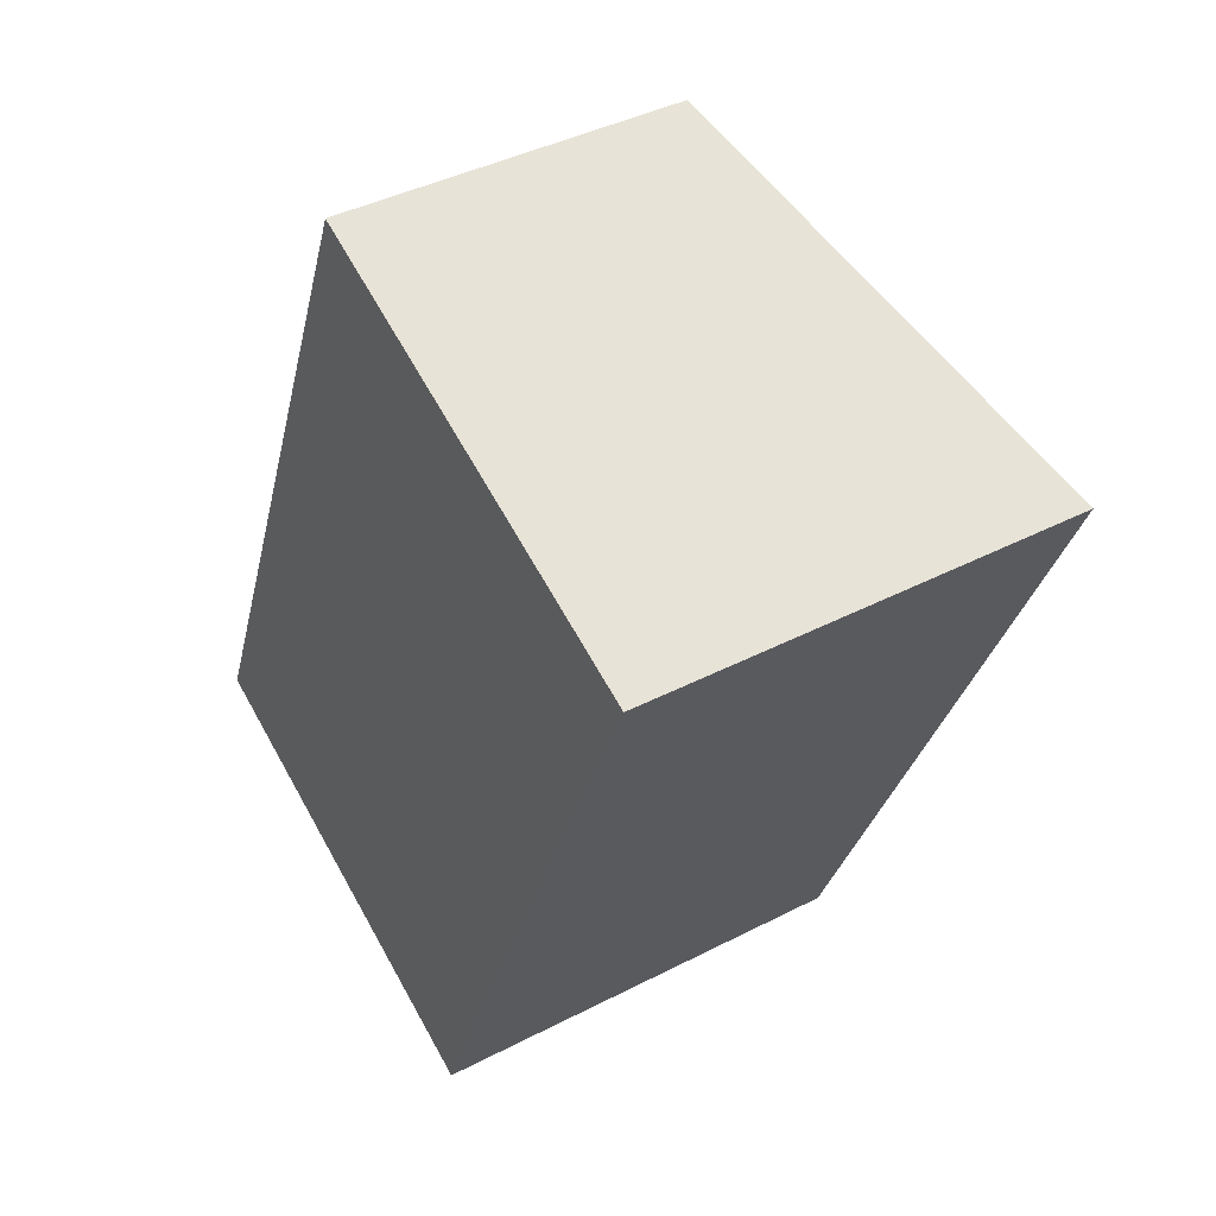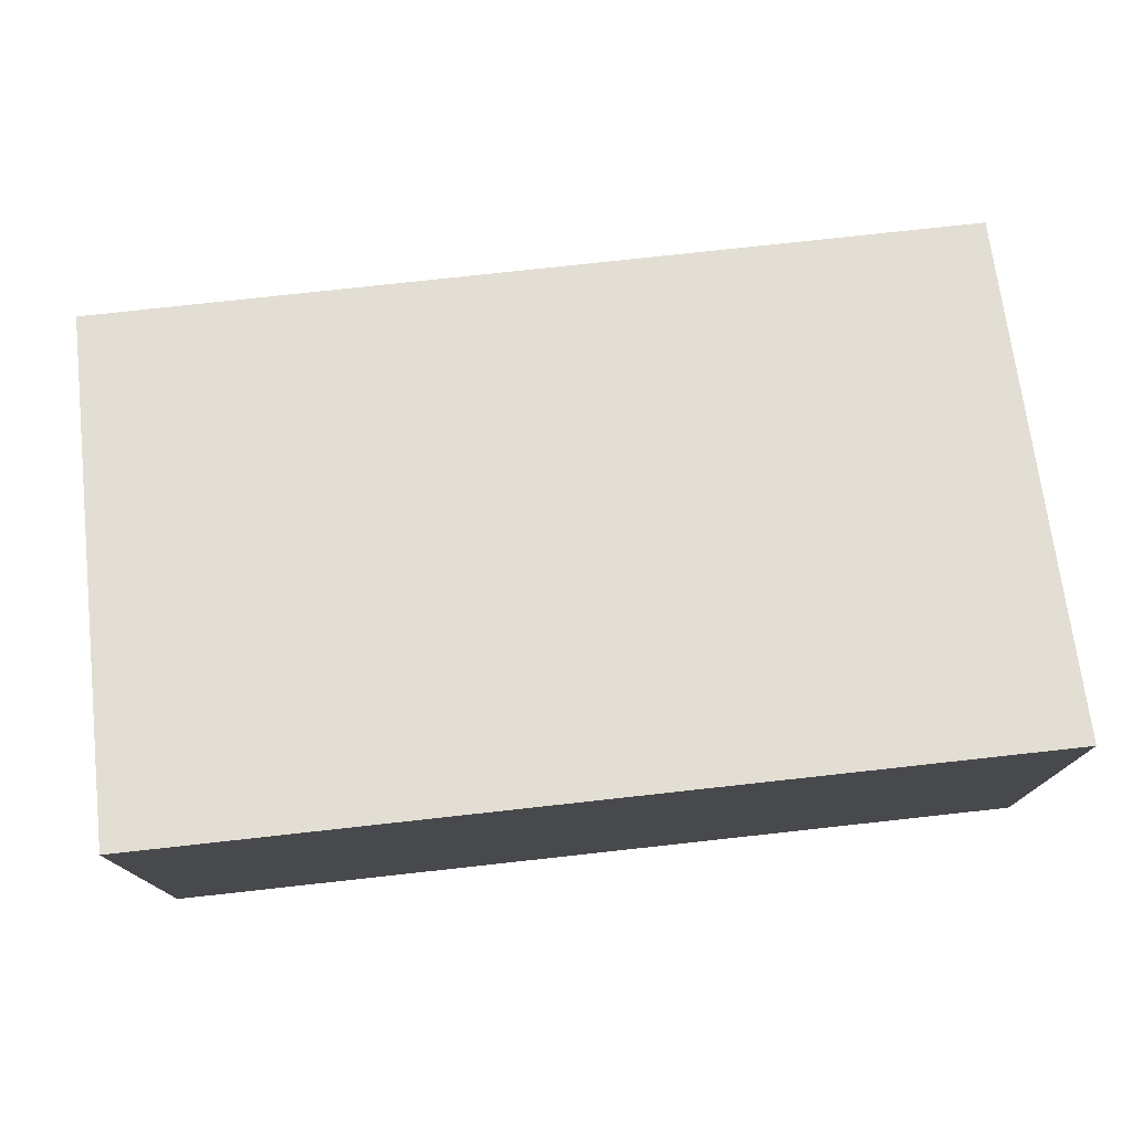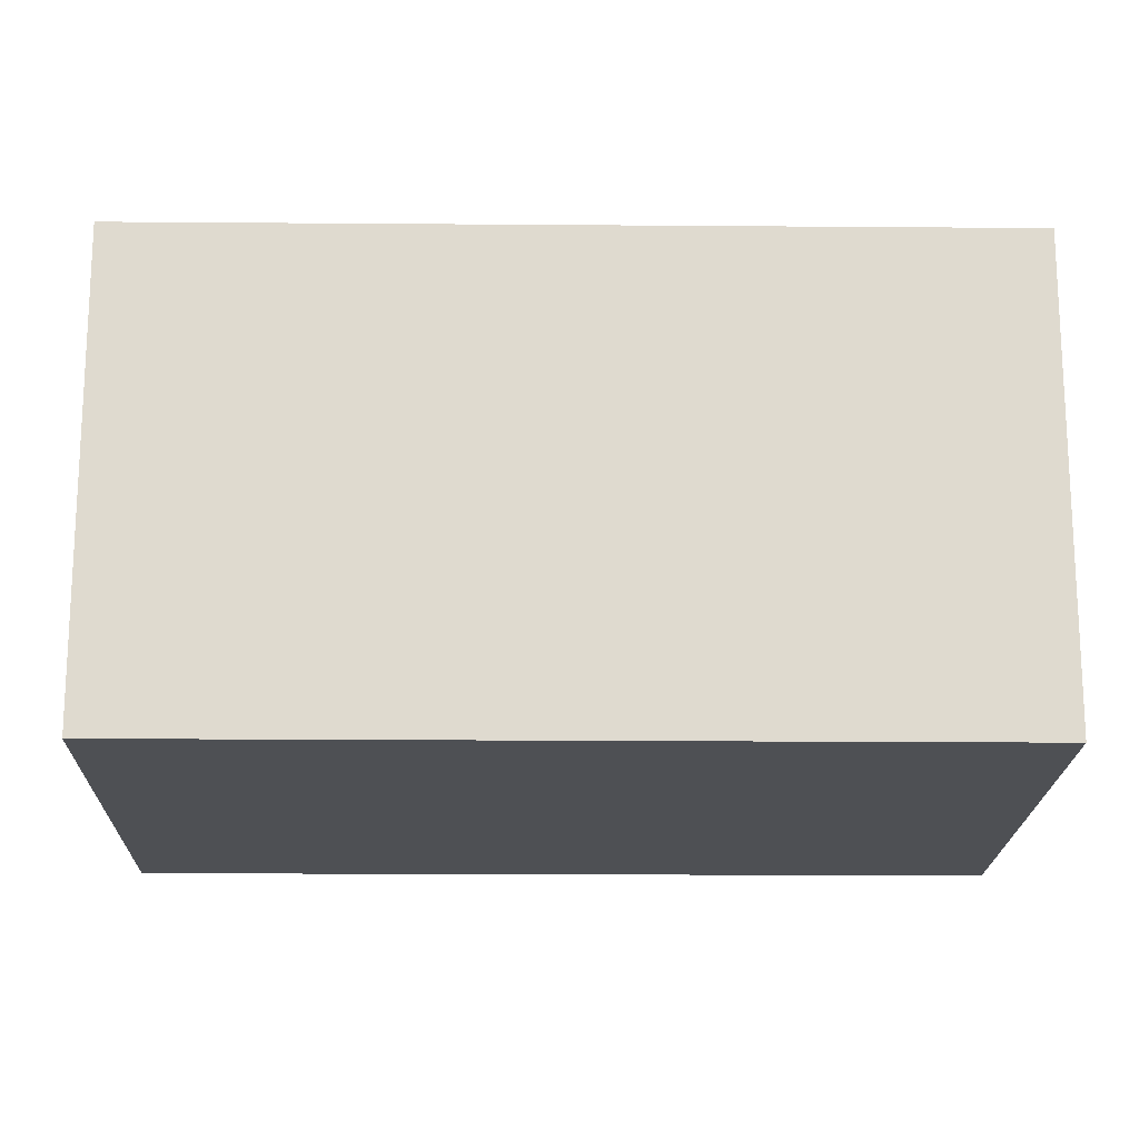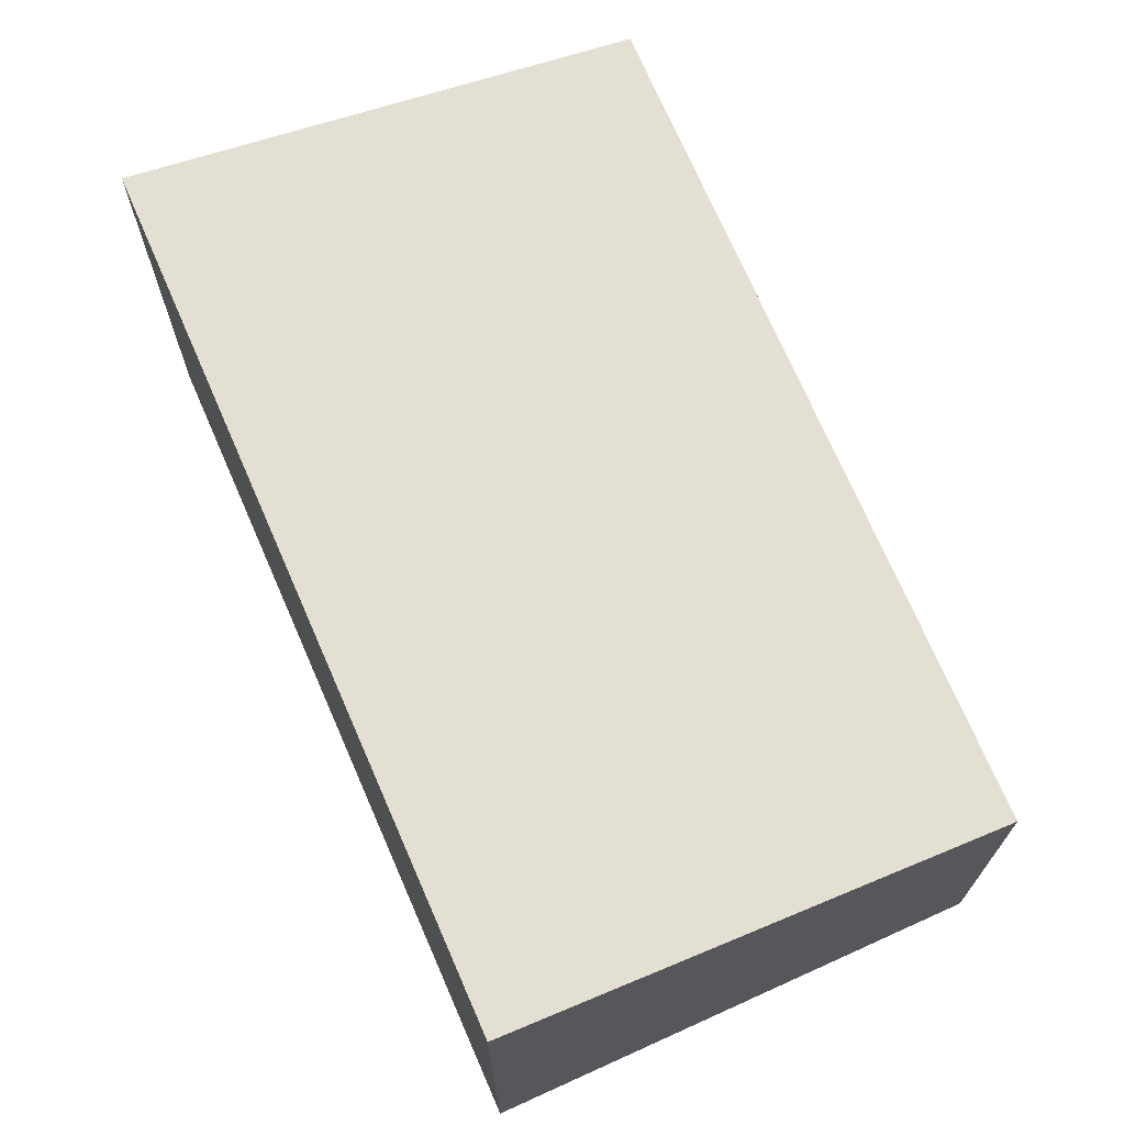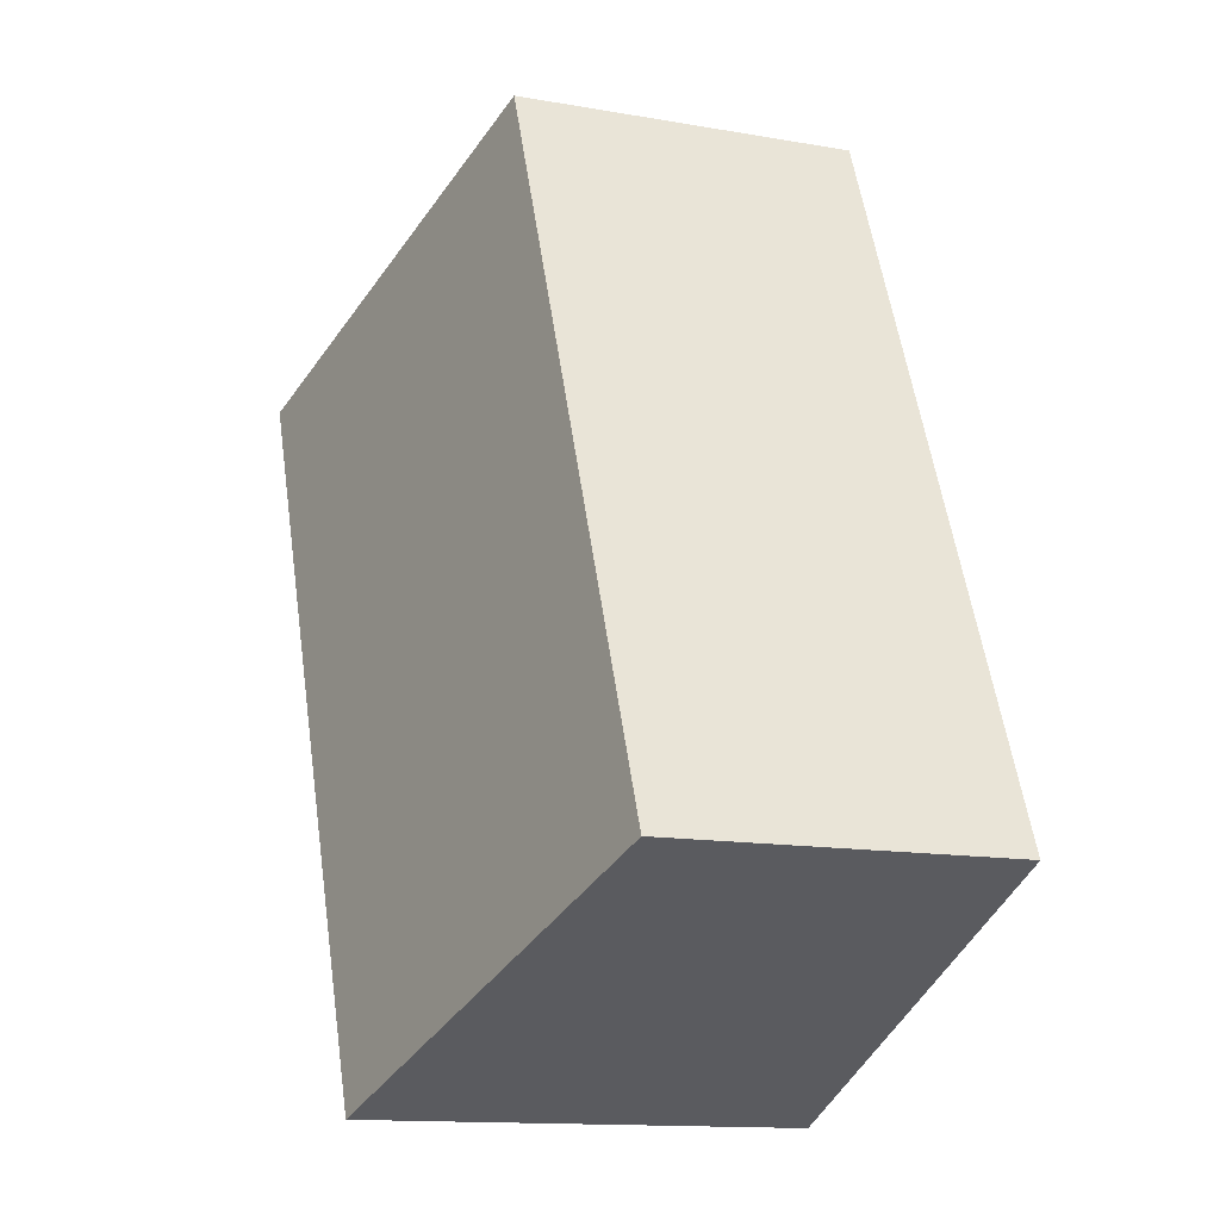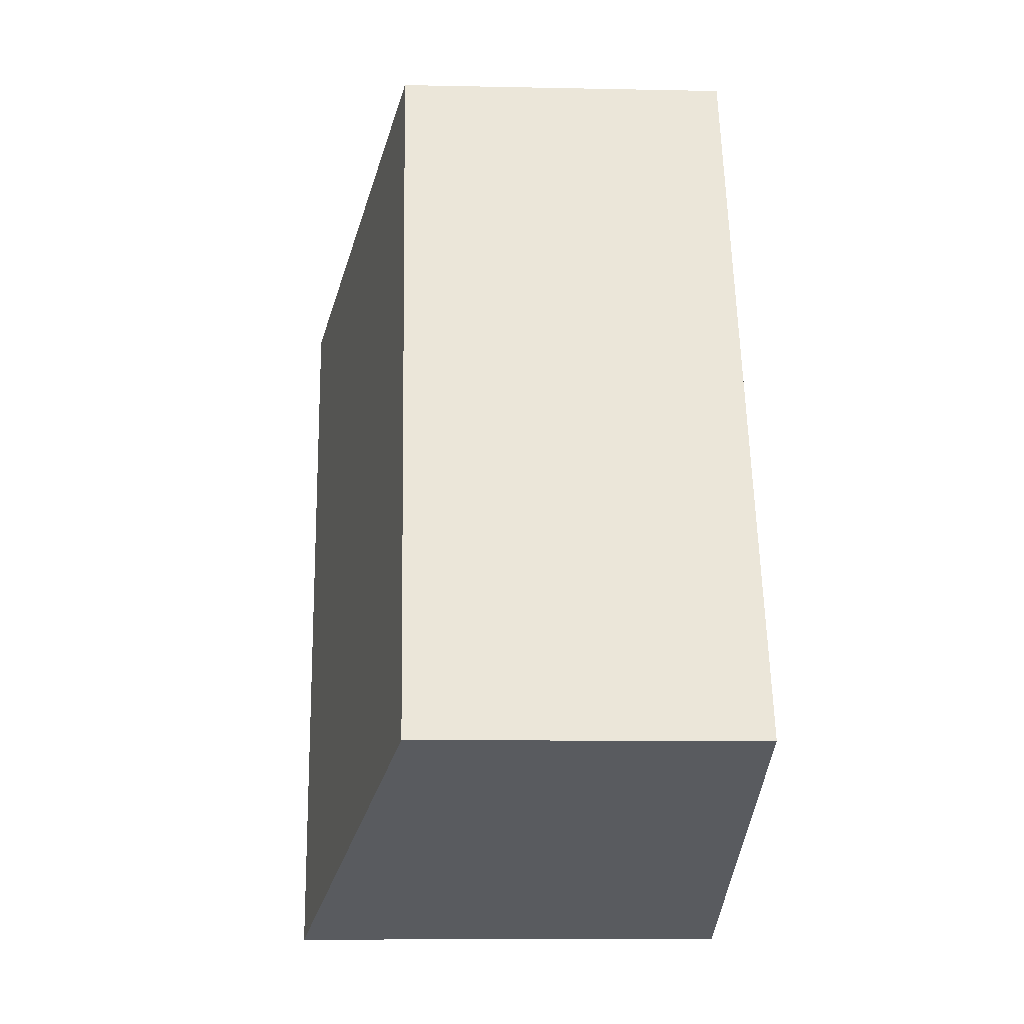
<metadata>
{"format":"obj","ext":"obj","renderer":"f3d","projection":"perspective","resolution":1024,"background":"white","views":[{"elev":40.9,"azim":57.7,"up":"+Z"},{"elev":78.6,"azim":106.6,"up":"+Y"},{"elev":-18.9,"azim":112.0,"up":"+Y"},{"elev":71.6,"azim":179.4,"up":"+Y"},{"elev":-13.6,"azim":-111.5,"up":"+Z"},{"elev":-9.0,"azim":-93.2,"up":"+Z"}]}
</metadata>
<code>
v  0 2.52 1.543e-16
v  5.47 3.259 3.995
v  3.192 3.259 -1.406
v  2.248 2.517 5.361
v  3.192 8.609e-17 -1.406
v  0 0 0
v  2.248 -3.283e-16 5.361
v  5.47 -2.446e-16 3.995
g defaultobject
f 1 2 3
f 2 1 4
f 5 1 3
f 1 5 6
f 6 4 1
f 4 6 7
f 4 8 2
f 8 4 7
f 8 3 2
f 3 8 5
f 8 6 5
f 6 8 7

</code>
